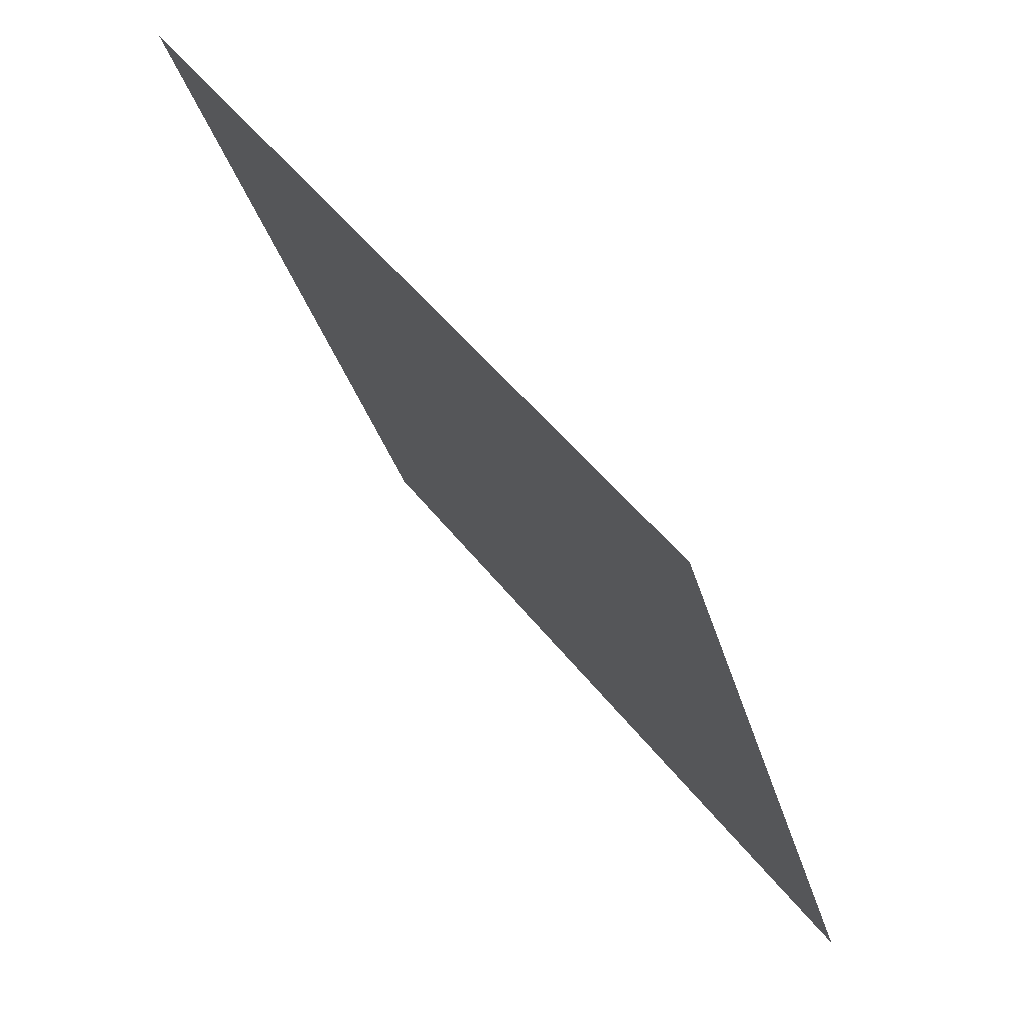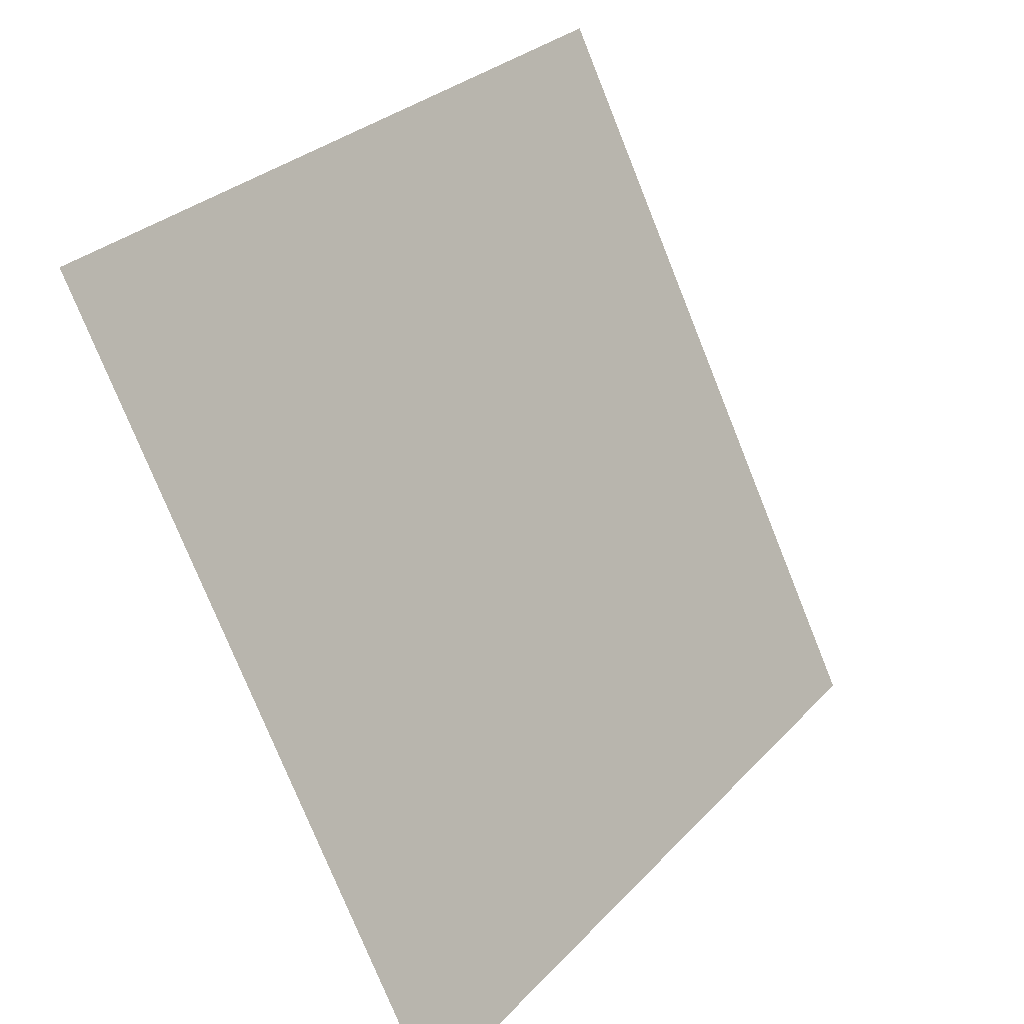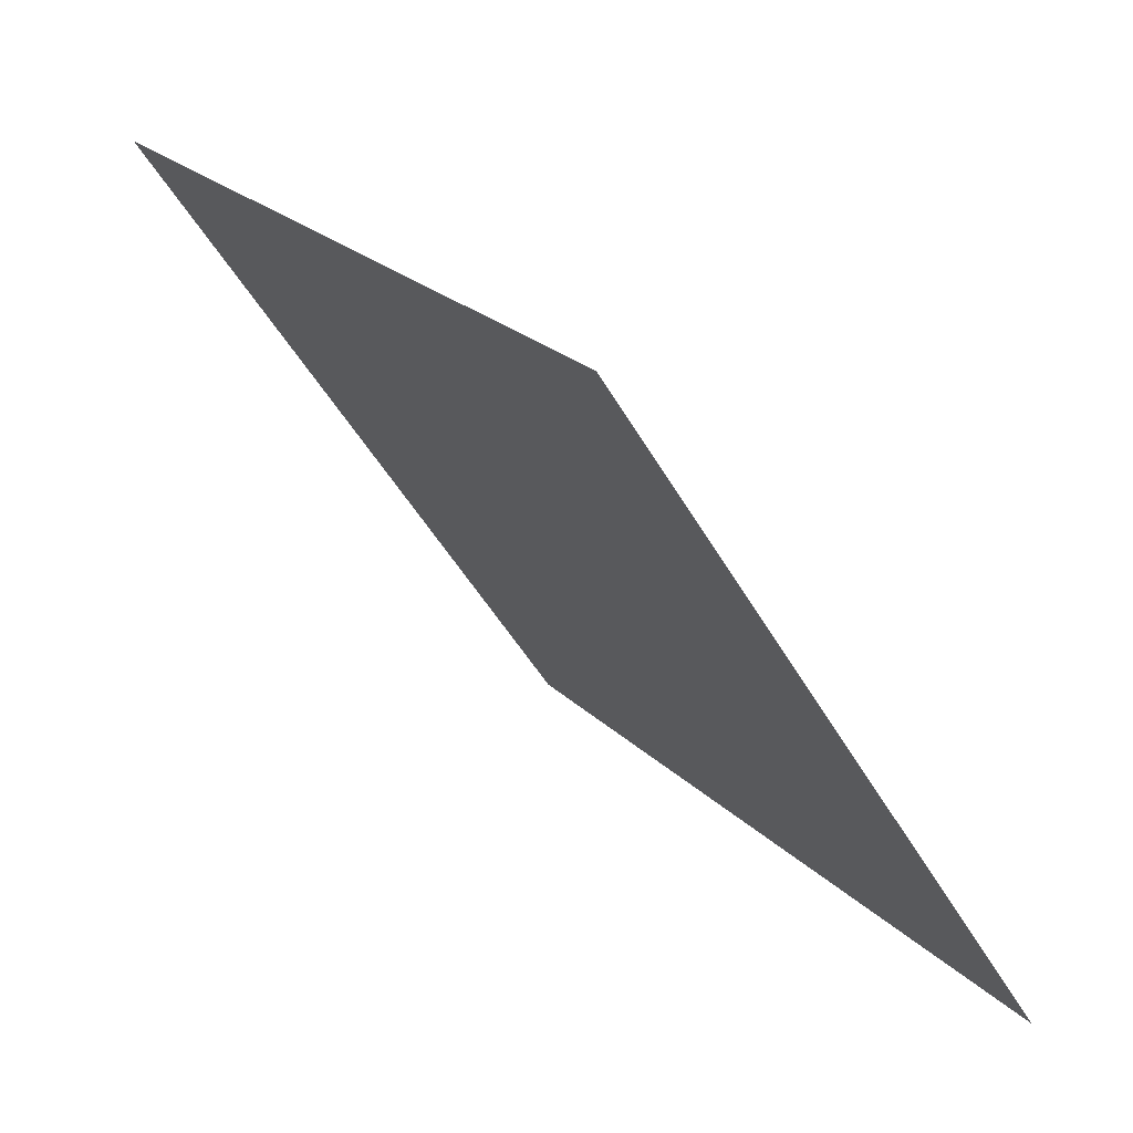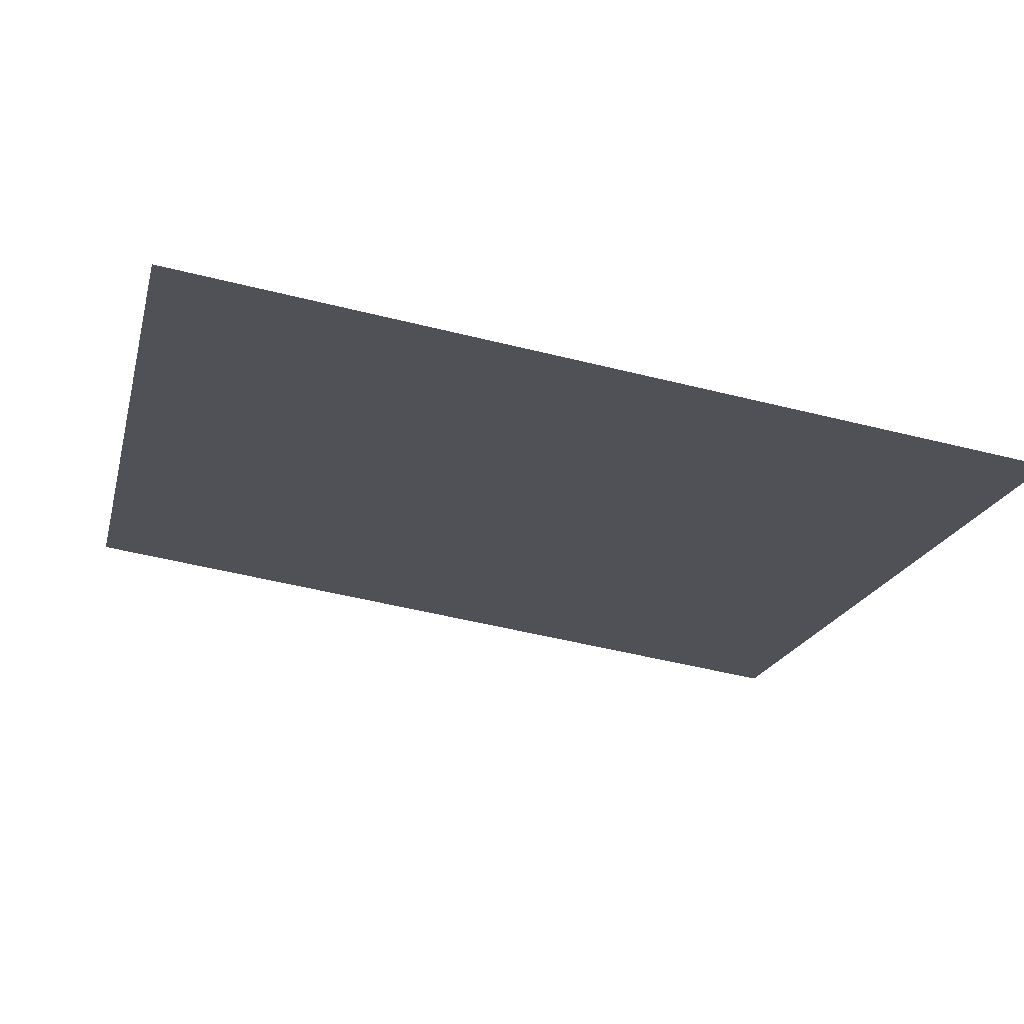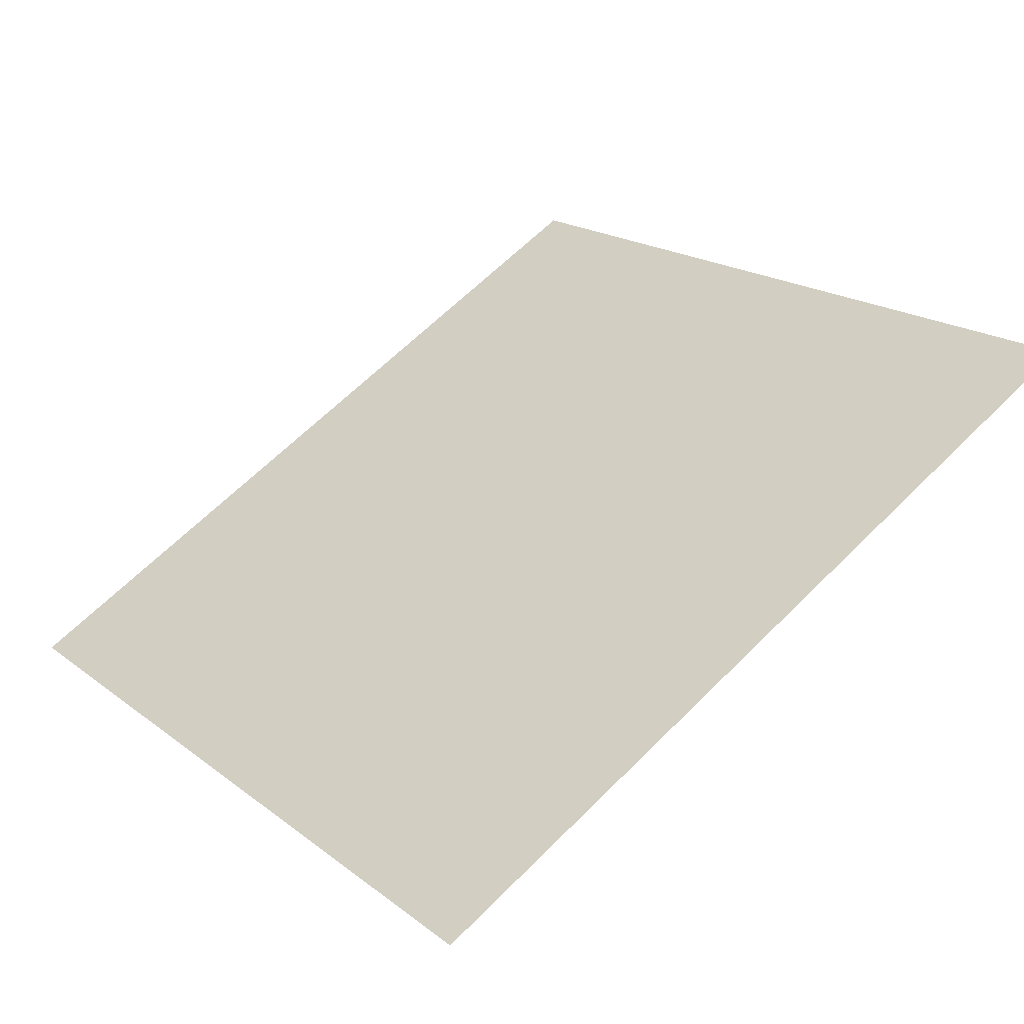
<metadata>
{"format":"obj","ext":"obj","renderer":"f3d","projection":"perspective","resolution":1024,"background":"white","views":[{"elev":-31.3,"azim":-77.0,"up":"+Z"},{"elev":-77.0,"azim":110.5,"up":"+Z"},{"elev":-47.6,"azim":-63.0,"up":"+Z"},{"elev":-56.2,"azim":165.3,"up":"+Y"},{"elev":65.6,"azim":-44.7,"up":"+Y"}]}
</metadata>
<code>
v 0.003242 0.8881 0.6438
v -0.003318 0.8883 0.6438
v -0.003199 0.8922 0.6491
v 0.003361 0.892 0.649
f 4 3 2 1

</code>
